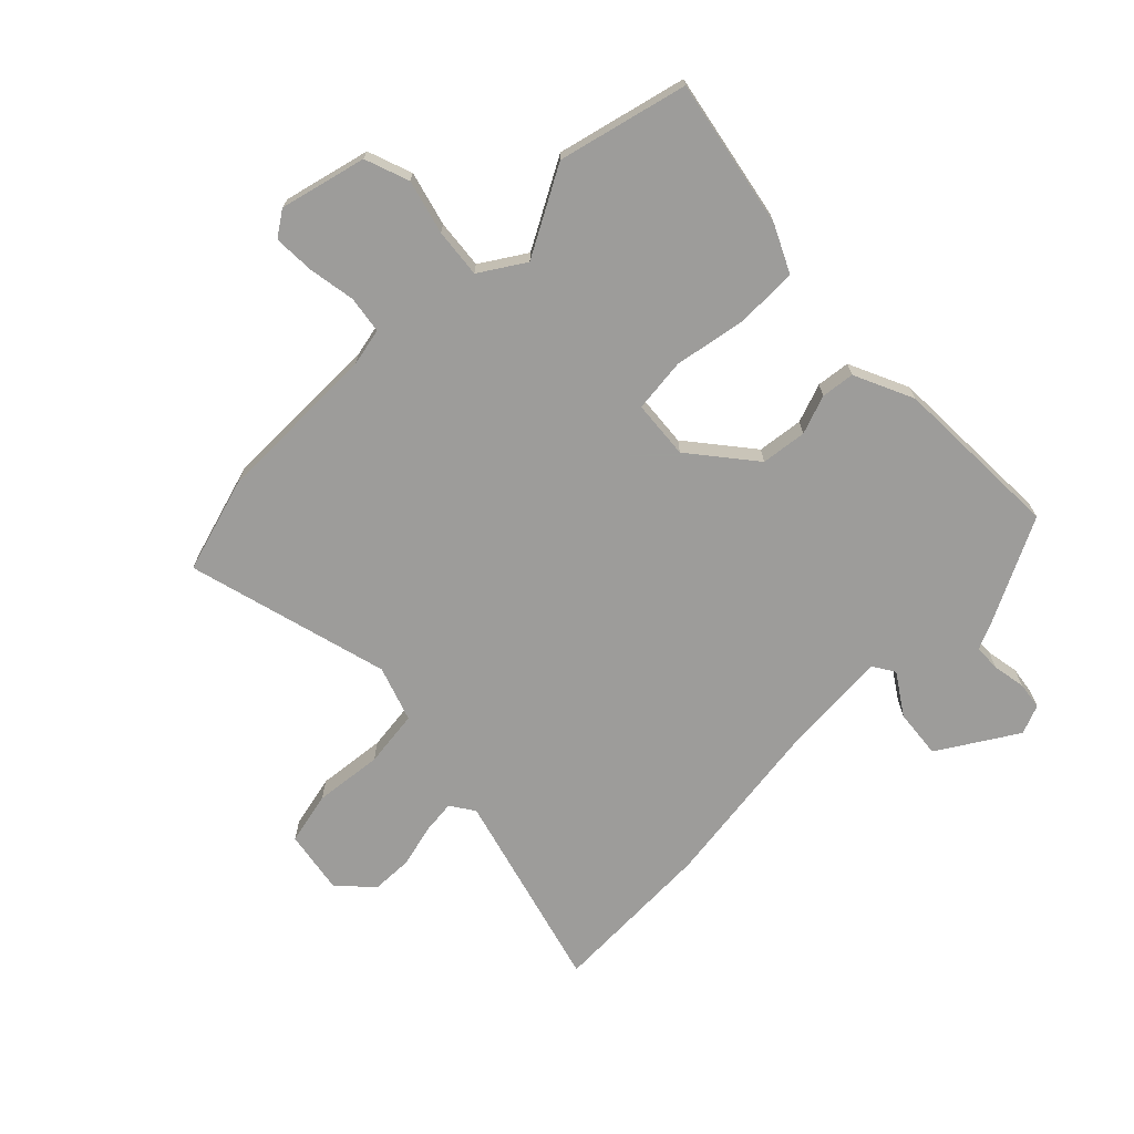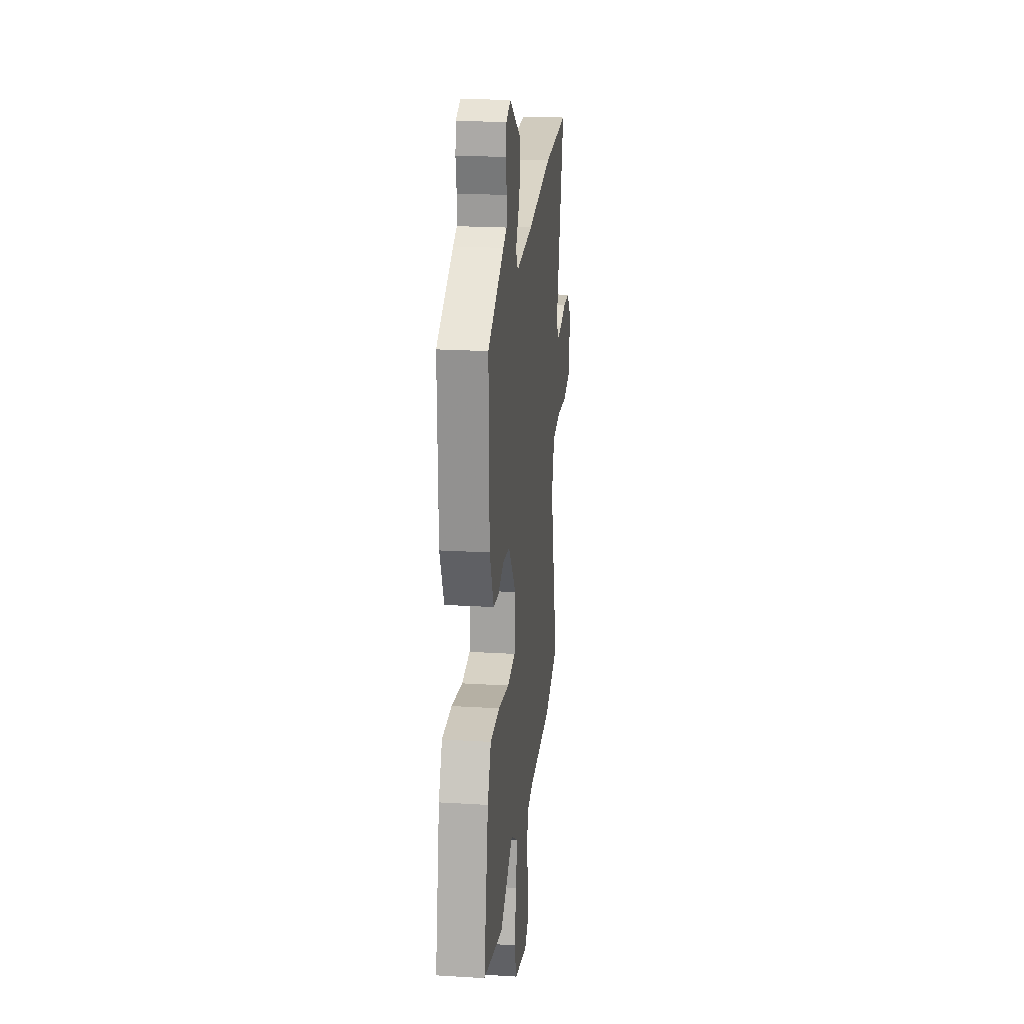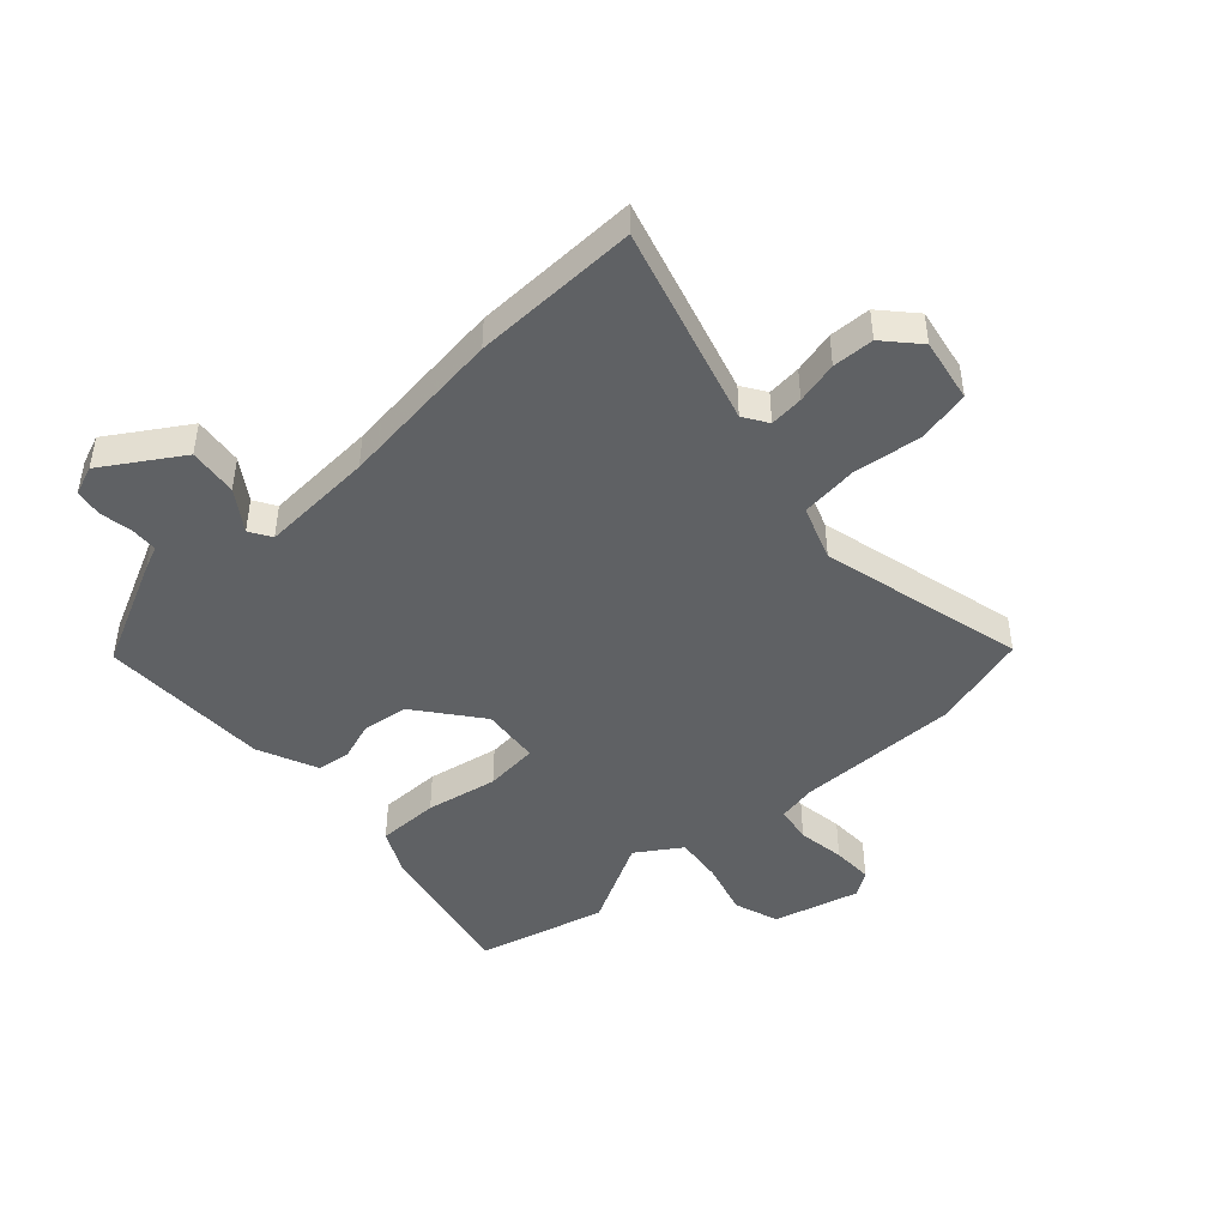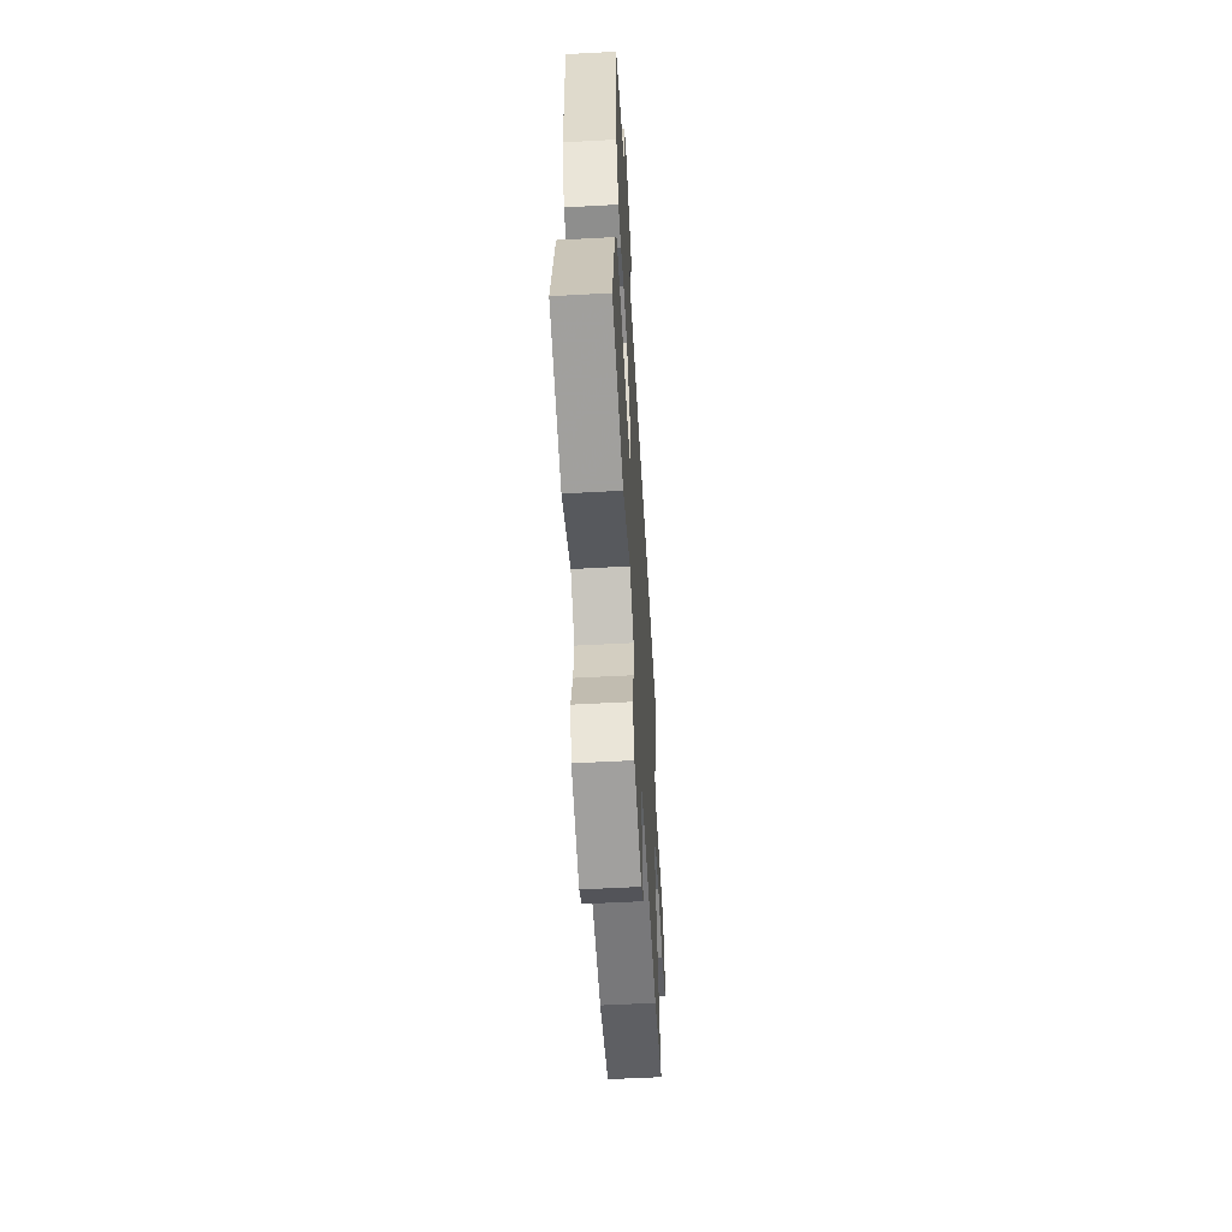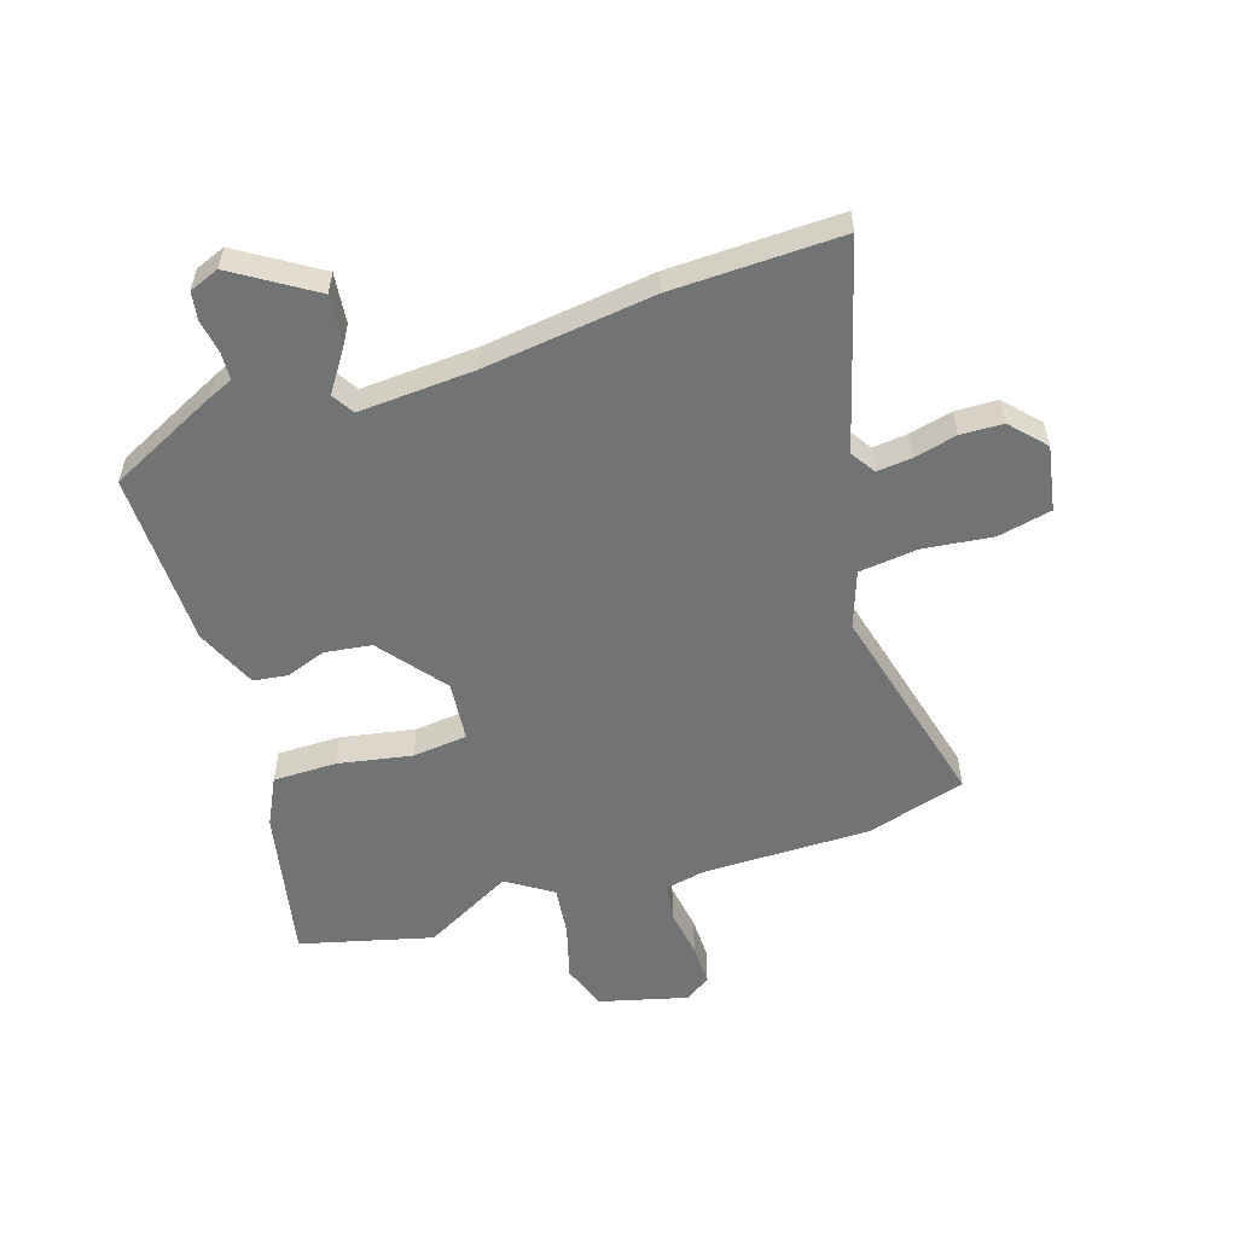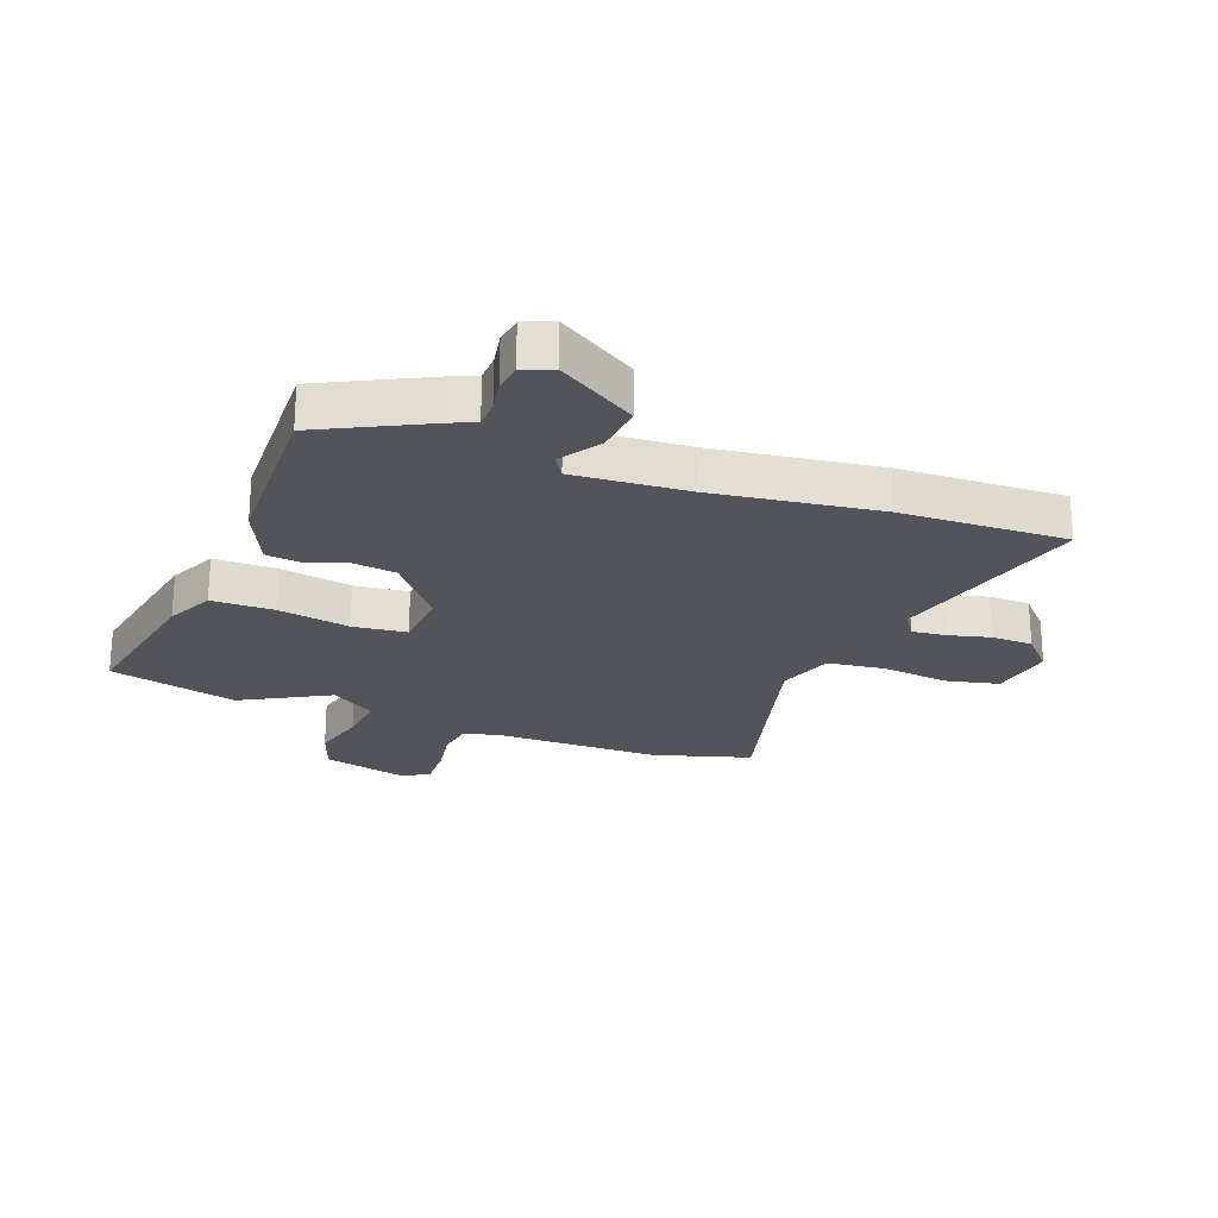
<metadata>
{"format":"obj","ext":"obj","renderer":"f3d","projection":"perspective","resolution":1024,"background":"white","views":[{"elev":-70.3,"azim":-135.2,"up":"+Y"},{"elev":21.6,"azim":-83.9,"up":"+Z"},{"elev":-45.7,"azim":41.8,"up":"+Y"},{"elev":-57.8,"azim":-86.8,"up":"+Z"},{"elev":-55.8,"azim":17.5,"up":"+Y"},{"elev":-23.8,"azim":-20.5,"up":"+Y"}]}
</metadata>
<code>
v 0.553 0.07 -0.484
v 0.387 0.07 -0.533
v 0.108 0.07 -0.534
v 0.042 0.07 -0.548
v 0.032 0.07 -0.611
v 0.045 0.07 -0.692
v 0.047 0.07 -0.762
v 0.004 0.07 -0.791
v -0.143 0.07 -0.754
v -0.17 0.07 -0.678
v -0.145 0.07 -0.586
v -0.136 0.07 -0.503
v -0.212 0.07 -0.454
v -0.361 0.07 -0.535
v -0.581 0.07 -0.48
v -0.531 0.07 -0.226
v -0.492 0.07 -0.146
v -0.386 0.07 -0.145
v -0.263 0.07 -0.167
v -0.171 0.07 -0.157
v -0.162 0.07 -0.057
v -0.249 0.07 0.052
v -0.327 0.07 0.062
v -0.394 0.07 0.038
v -0.451 0.07 0.045
v -0.497 0.07 0.147
v -0.504 0.07 0.439
v -0.321 0.07 0.53
v -0.28 0.07 0.548
v -0.278 0.07 0.594
v -0.288 0.07 0.65
v -0.281 0.07 0.697
v -0.231 0.07 0.717
v -0.098 0.07 0.634
v -0.107 0.07 0.55
v -0.153 0.07 0.481
v -0.13 0.07 0.444
v 0.064 0.07 0.457
v 0.348 0.07 0.495
v 0.632 0.07 0.504
v 0.537 0.07 0.162
v 0.564 0.07 0.121
v 0.622 0.07 0.127
v 0.694 0.07 0.145
v 0.765 0.07 0.143
v 0.818 0.07 0.086
v 0.799 0.07 -0.023
v 0.709 0.07 -0.043
v 0.592 0.07 -0.03
v 0.495 0.07 -0.042
v 0.462 0.07 -0.136
v 0.553 0 -0.484
v 0.387 0 -0.533
v 0.108 0 -0.534
v 0.042 0 -0.548
v 0.032 0 -0.611
v 0.045 0 -0.692
v 0.047 0 -0.762
v 0.004 0 -0.791
v -0.143 0 -0.754
v -0.17 0 -0.678
v -0.145 0 -0.586
v -0.136 0 -0.503
v -0.212 0 -0.454
v -0.361 0 -0.535
v -0.581 0 -0.48
v -0.531 0 -0.226
v -0.492 0 -0.146
v -0.386 0 -0.145
v -0.263 0 -0.167
v -0.171 0 -0.157
v -0.162 0 -0.057
v -0.249 0 0.052
v -0.327 0 0.062
v -0.394 0 0.038
v -0.451 0 0.045
v -0.497 0 0.147
v -0.504 0 0.439
v -0.321 0 0.53
v -0.28 0 0.548
v -0.278 0 0.594
v -0.288 0 0.65
v -0.281 0 0.697
v -0.231 0 0.717
v -0.098 0 0.634
v -0.107 0 0.55
v -0.153 0 0.481
v -0.13 0 0.444
v 0.064 0 0.457
v 0.348 0 0.495
v 0.632 0 0.504
v 0.537 0 0.162
v 0.564 0 0.121
v 0.622 0 0.127
v 0.694 0 0.145
v 0.765 0 0.143
v 0.818 0 0.086
v 0.799 0 -0.023
v 0.709 0 -0.043
v 0.592 0 -0.03
v 0.495 0 -0.042
v 0.462 0 -0.136
f 47 48 49
f 46 47 49
f 45 46 49
f 44 45 49
f 43 44 49
f 42 43 49 50
f 41 42 50
f 38 39 40 41
f 41 50 51
f 38 41 51
f 37 38 51
f 34 35 36
f 33 34 36
f 32 33 36
f 31 32 36
f 30 31 36
f 29 30 36 37
f 28 29 37
f 27 28 37
f 26 27 37
f 25 26 37
f 24 25 37
f 23 24 37
f 22 23 37
f 51 1 2
f 37 51 2
f 22 37 2
f 21 22 2
f 17 18 19
f 16 17 19
f 15 16 19
f 14 15 19
f 13 14 19
f 12 13 19 20
f 9 10 11
f 8 9 11
f 7 8 11
f 6 7 11
f 5 6 11
f 4 5 11 12
f 12 20 21
f 4 12 21
f 3 4 21
f 2 3 21
f 100 99 98
f 100 98 97
f 100 97 96
f 100 96 95
f 100 95 94
f 101 100 94 93
f 101 93 92
f 92 91 90 89
f 102 101 92
f 102 92 89
f 102 89 88
f 87 86 85
f 87 85 84
f 87 84 83
f 87 83 82
f 87 82 81
f 88 87 81 80
f 88 80 79
f 88 79 78
f 88 78 77
f 88 77 76
f 88 76 75
f 88 75 74
f 88 74 73
f 53 52 102
f 53 102 88
f 53 88 73
f 53 73 72
f 70 69 68
f 70 68 67
f 70 67 66
f 70 66 65
f 70 65 64
f 71 70 64 63
f 62 61 60
f 62 60 59
f 62 59 58
f 62 58 57
f 62 57 56
f 63 62 56 55
f 72 71 63
f 72 63 55
f 72 55 54
f 72 54 53
f 1 52 53 2
f 2 53 54 3
f 3 54 55 4
f 4 55 56 5
f 5 56 57 6
f 6 57 58 7
f 7 58 59 8
f 8 59 60 9
f 9 60 61 10
f 10 61 62 11
f 11 62 63 12
f 12 63 64 13
f 13 64 65 14
f 14 65 66 15
f 15 66 67 16
f 16 67 68 17
f 17 68 69 18
f 18 69 70 19
f 19 70 71 20
f 20 71 72 21
f 21 72 73 22
f 22 73 74 23
f 23 74 75 24
f 24 75 76 25
f 25 76 77 26
f 26 77 78 27
f 27 78 79 28
f 28 79 80 29
f 29 80 81 30
f 30 81 82 31
f 31 82 83 32
f 32 83 84 33
f 33 84 85 34
f 34 85 86 35
f 35 86 87 36
f 36 87 88 37
f 37 88 89 38
f 38 89 90 39
f 39 90 91 40
f 40 91 92 41
f 41 92 93 42
f 42 93 94 43
f 43 94 95 44
f 44 95 96 45
f 45 96 97 46
f 46 97 98 47
f 47 98 99 48
f 48 99 100 49
f 49 100 101 50
f 50 101 102 51
f 51 102 52 1

</code>
